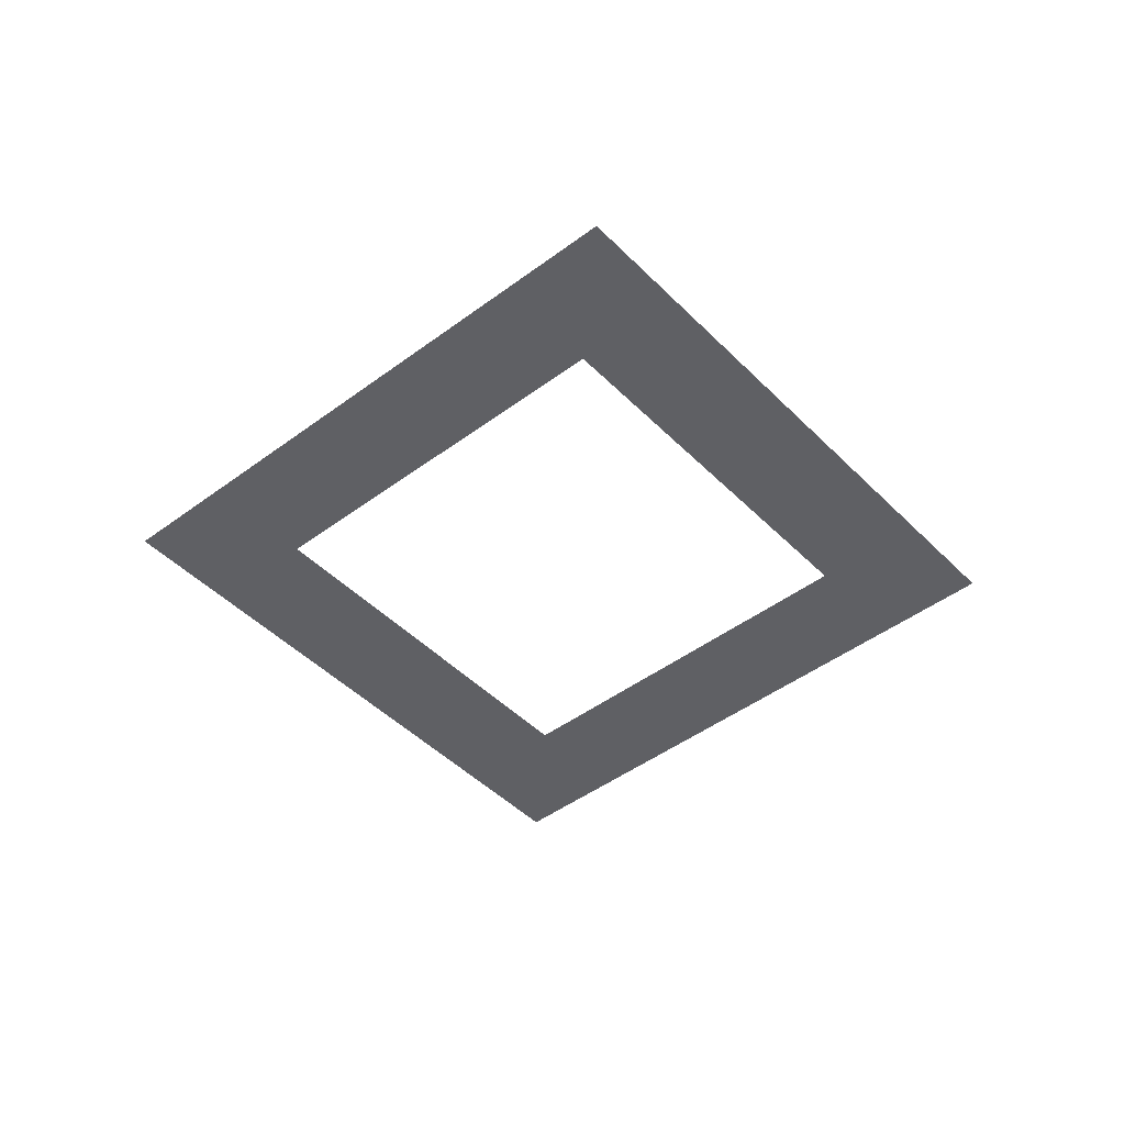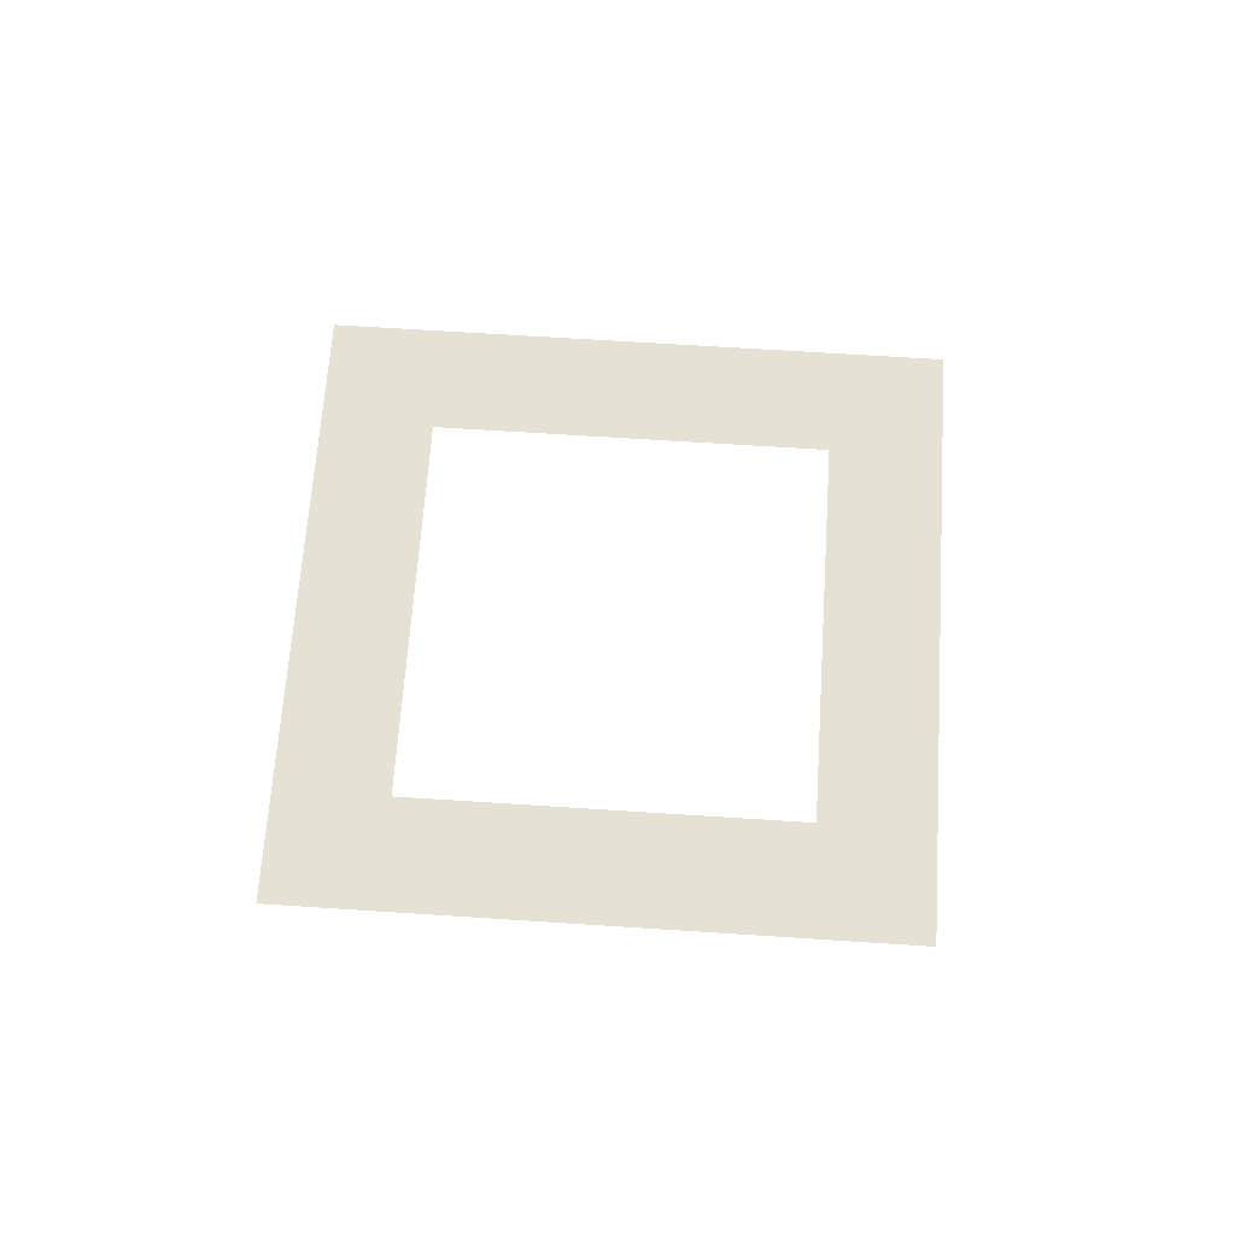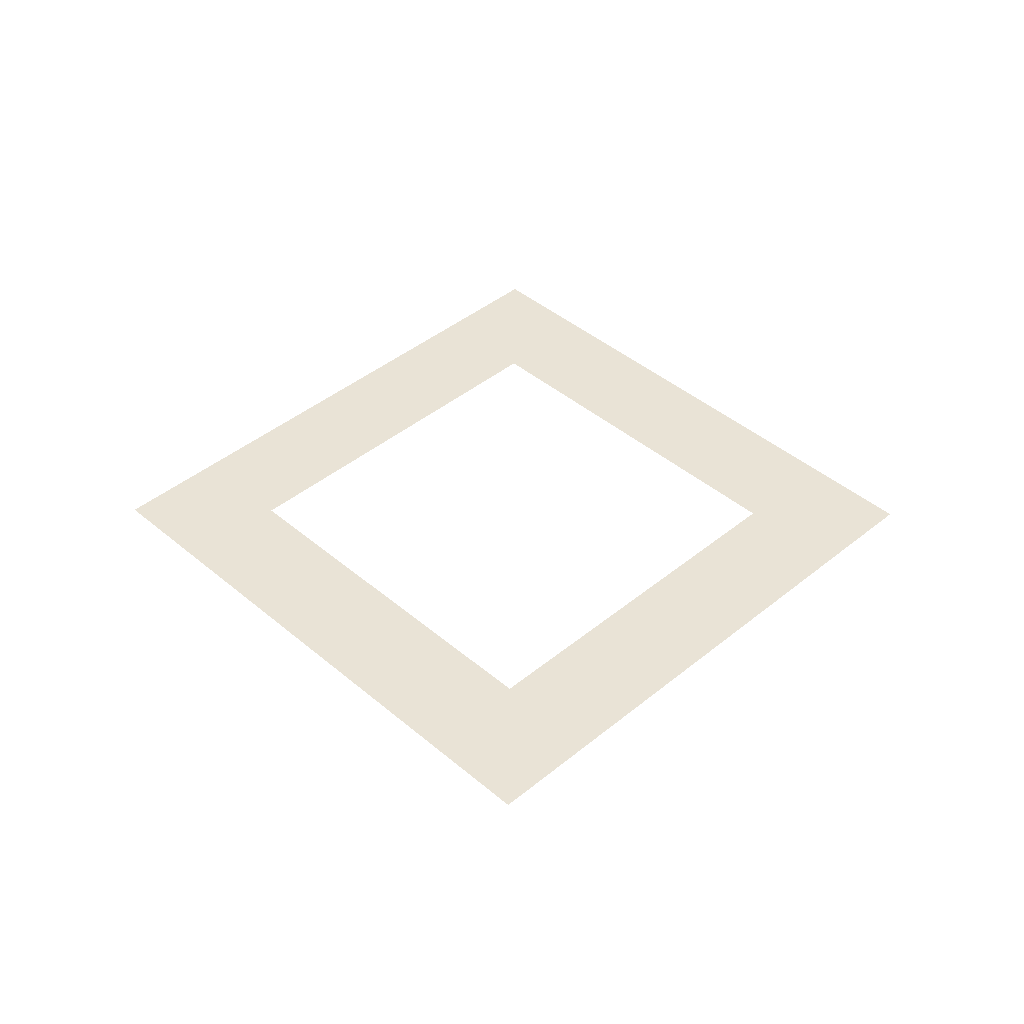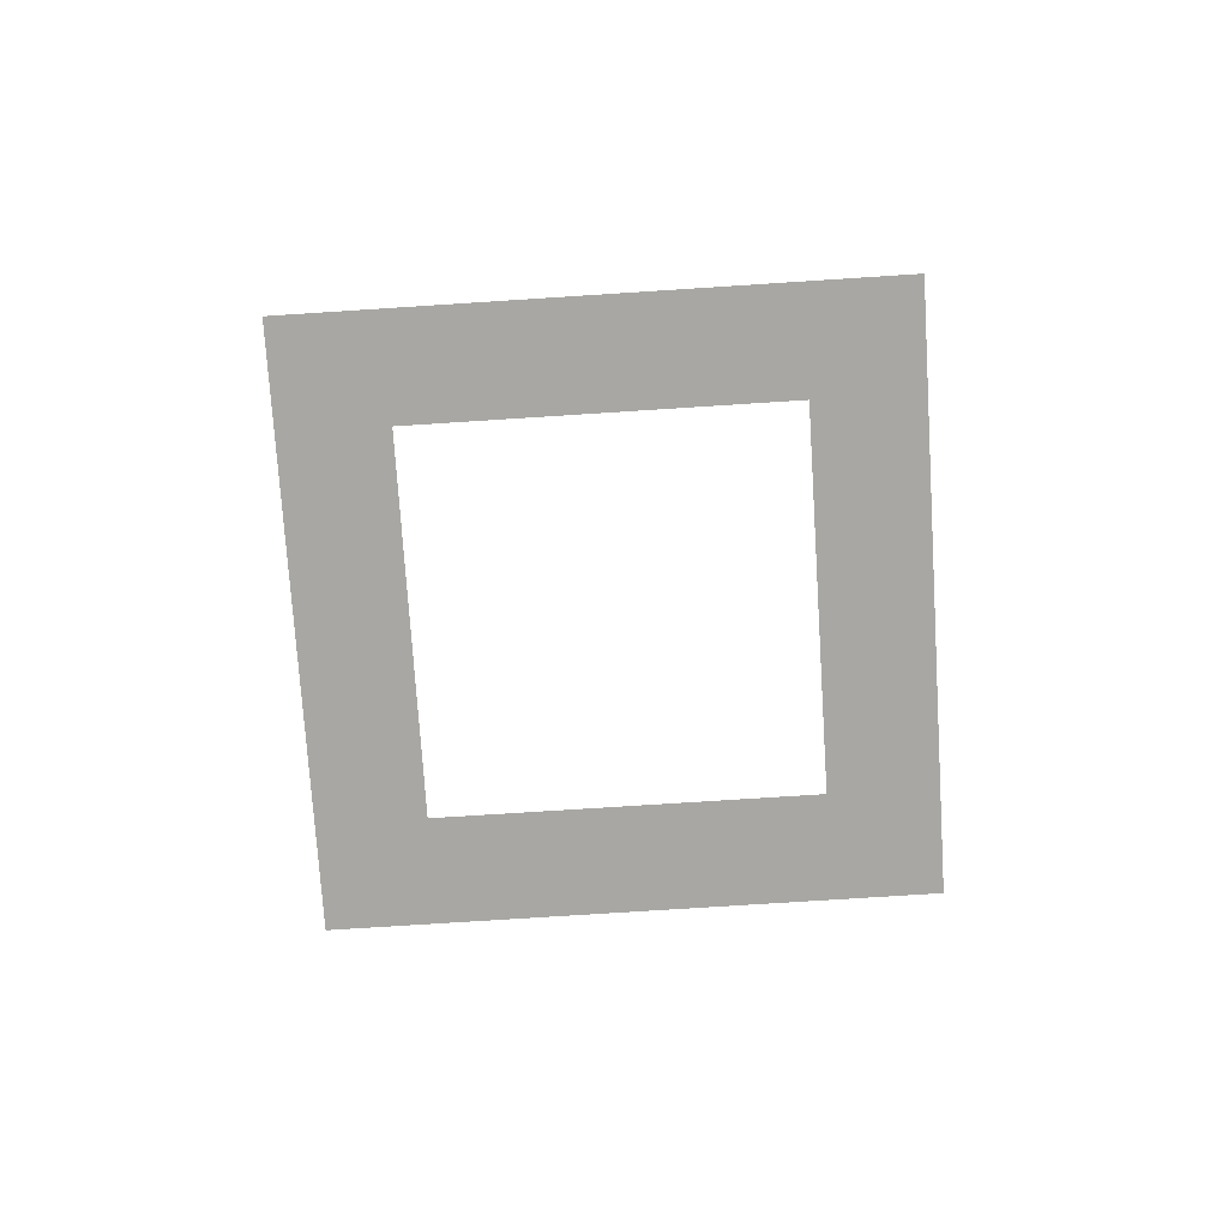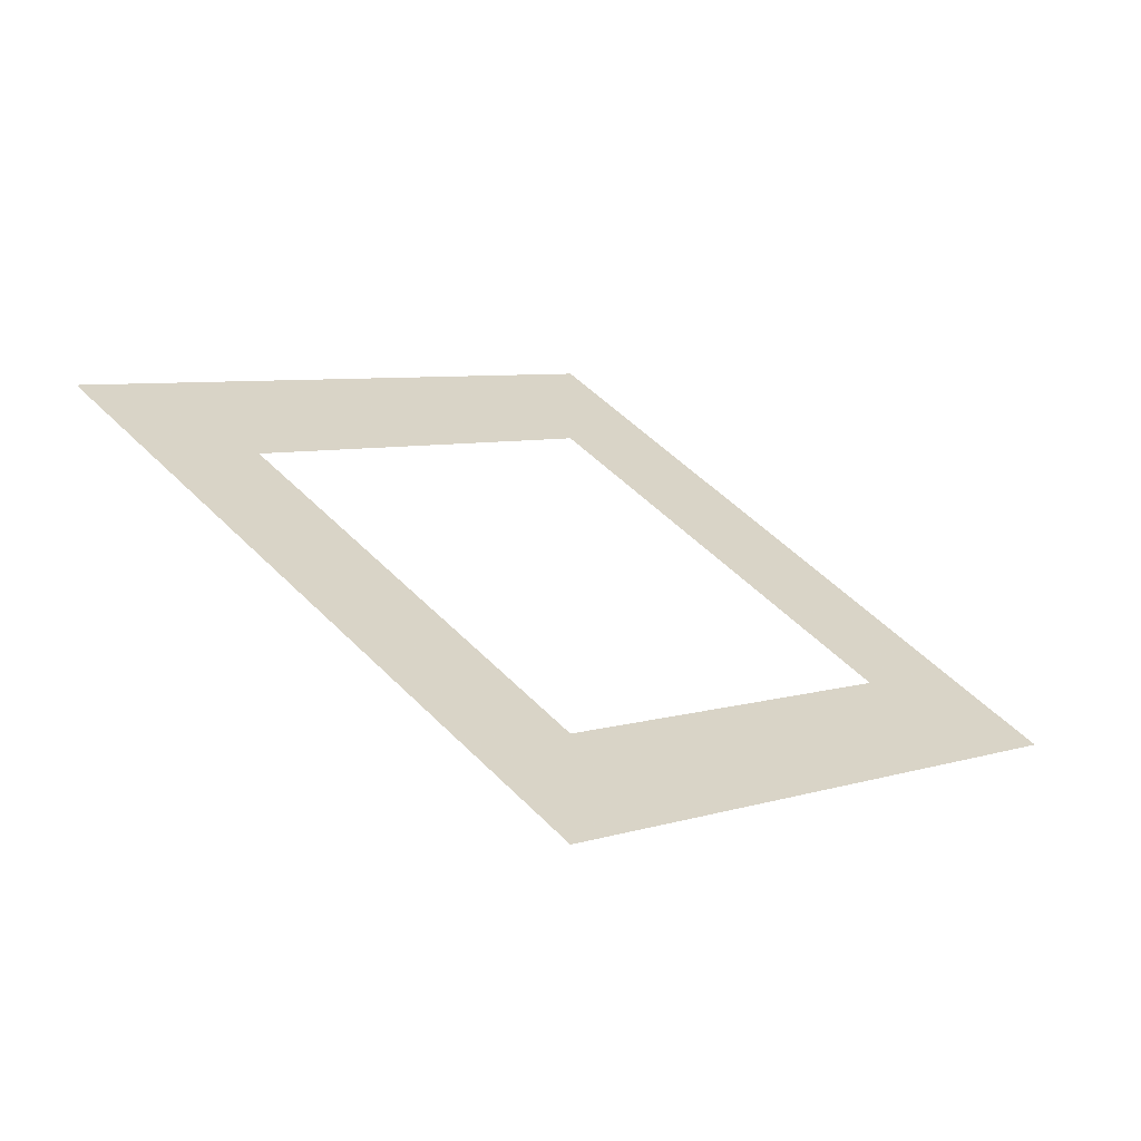
<metadata>
{"format":"obj","ext":"obj","renderer":"f3d","projection":"perspective","resolution":1024,"background":"white","views":[{"elev":-45.1,"azim":-4.1,"up":"+Z"},{"elev":64.7,"azim":-41.2,"up":"+Z"},{"elev":42.1,"azim":0.5,"up":"+Z"},{"elev":-74.5,"azim":-131.3,"up":"+Z"},{"elev":-63.8,"azim":-22.7,"up":"+Y"}]}
</metadata>
<code>
o Plane
v 0 0.9019 -0
v 0 1.414 -0
v 1.414 0 -0
v 0.9019 0 -0
v -0.9019 0 0
v -1.414 0 0
v 0 -1.414 0
v 0 -0.9019 0
v -0.9019 0 0
v 0 0.9019 -0
v 0.9019 0 -0
v 0 -0.9019 0
f 5 2 1
f 3 7 11
f 12 5 9
f 1 9 5
f 5 6 2
f 7 6 5
f 5 8 12
f 10 1 2
f 12 4 11
f 11 10 2
f 7 5 12
f 11 2 3
f 7 12 11

</code>
